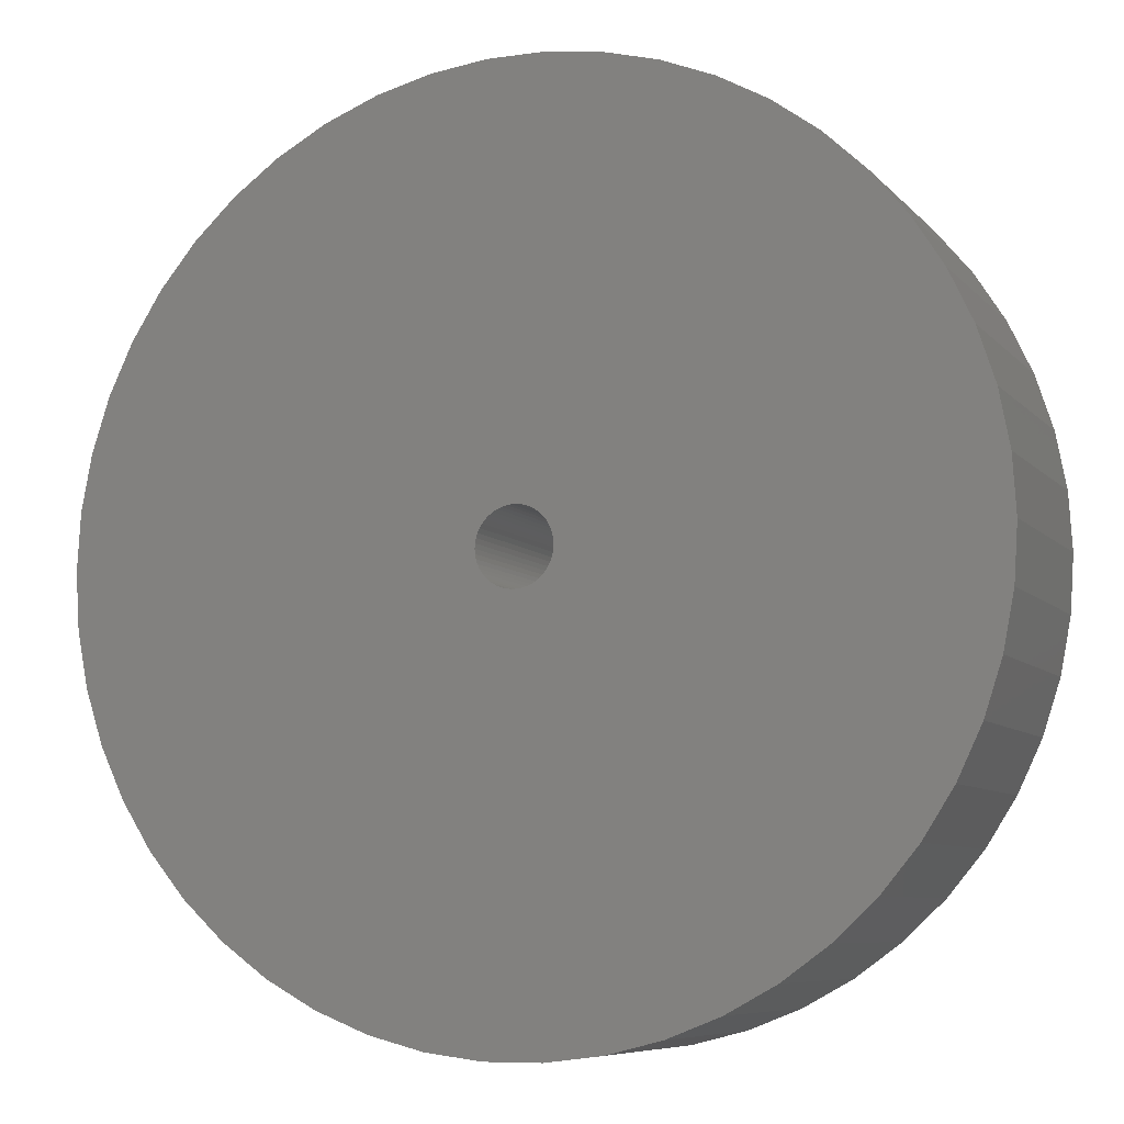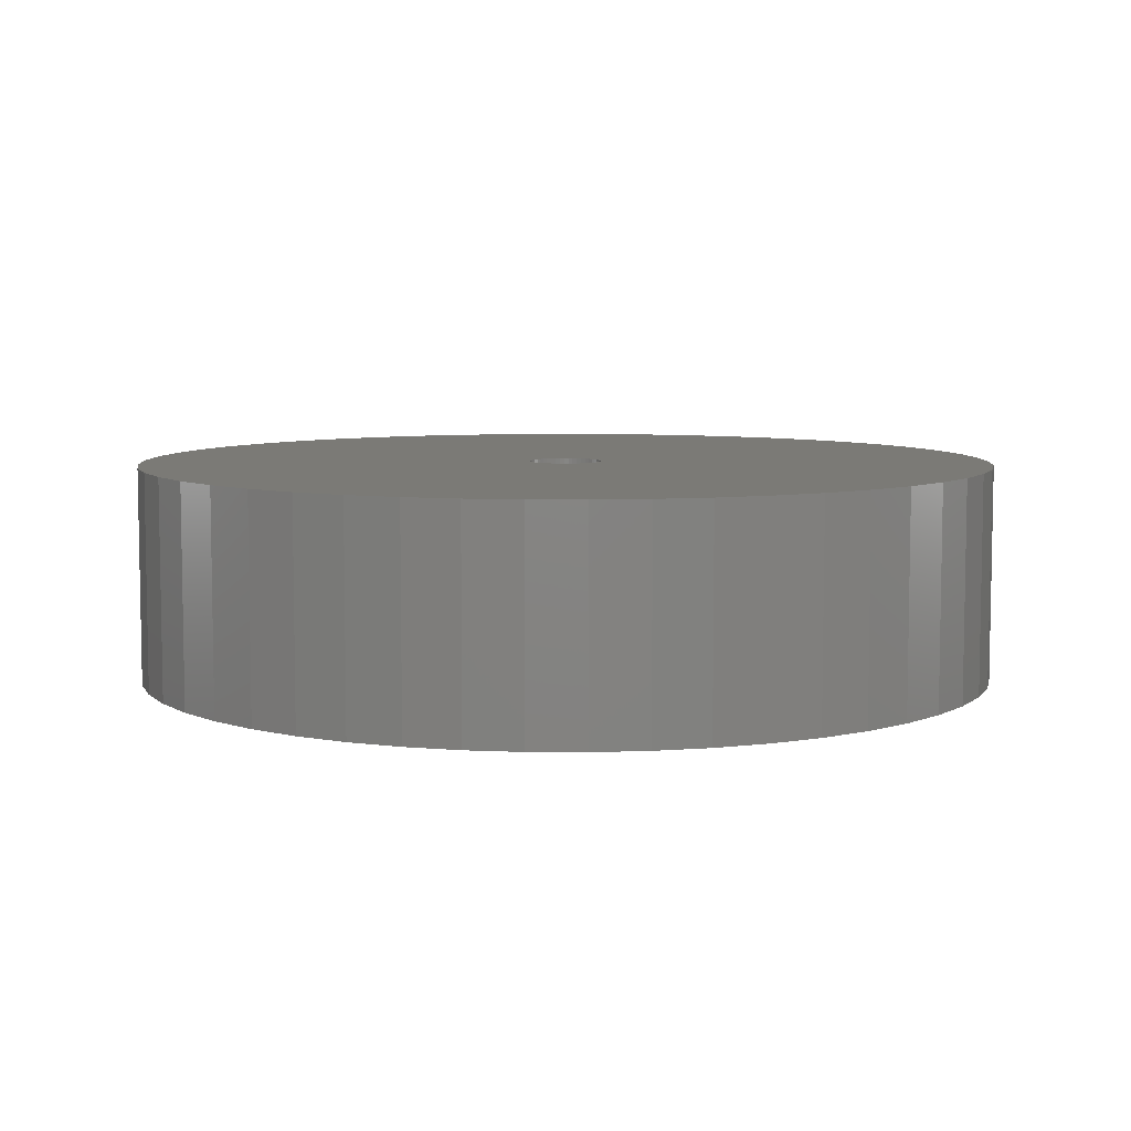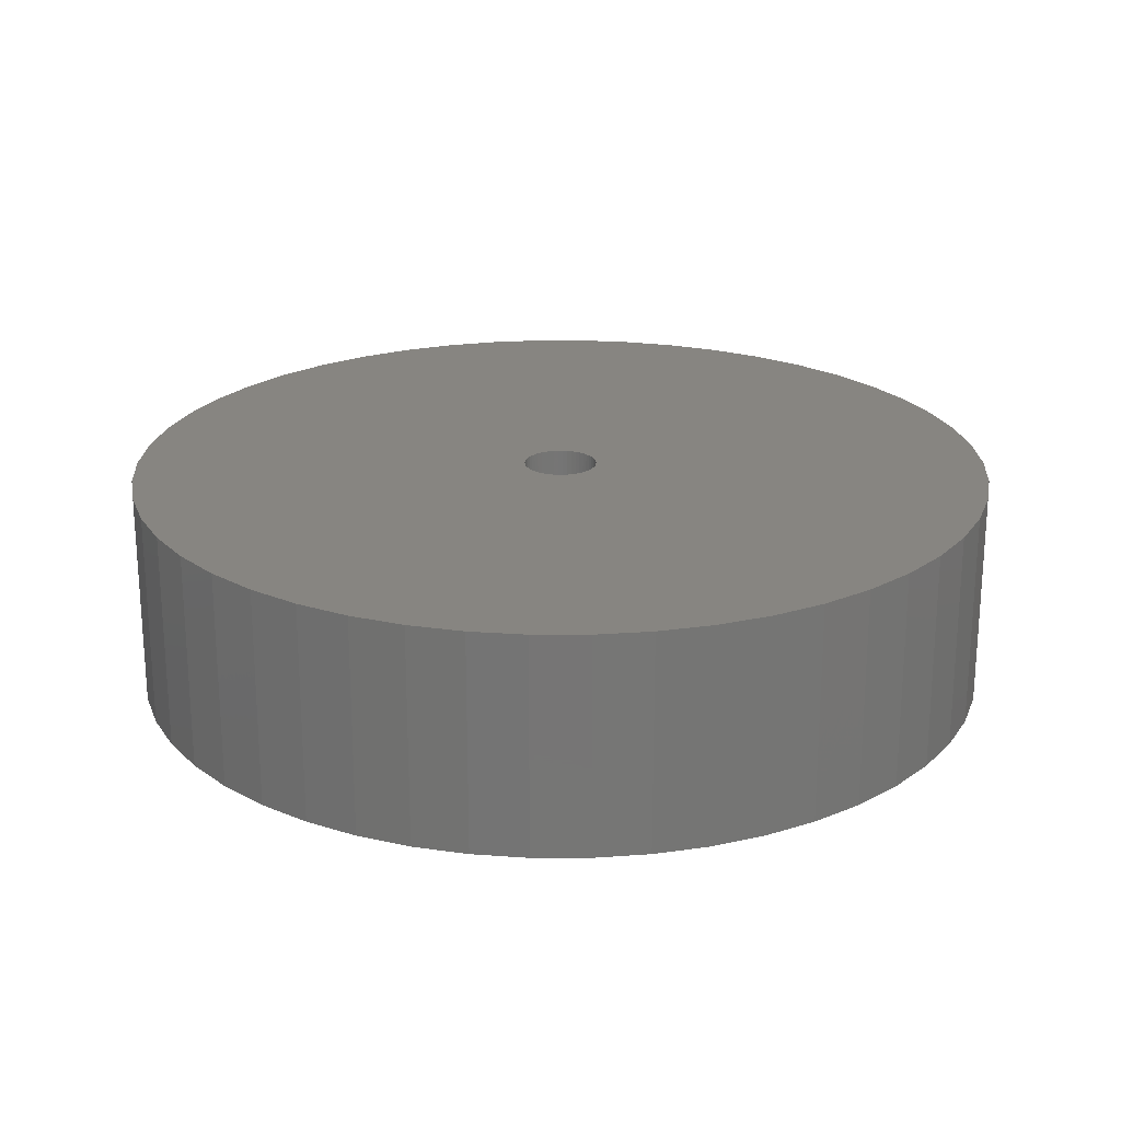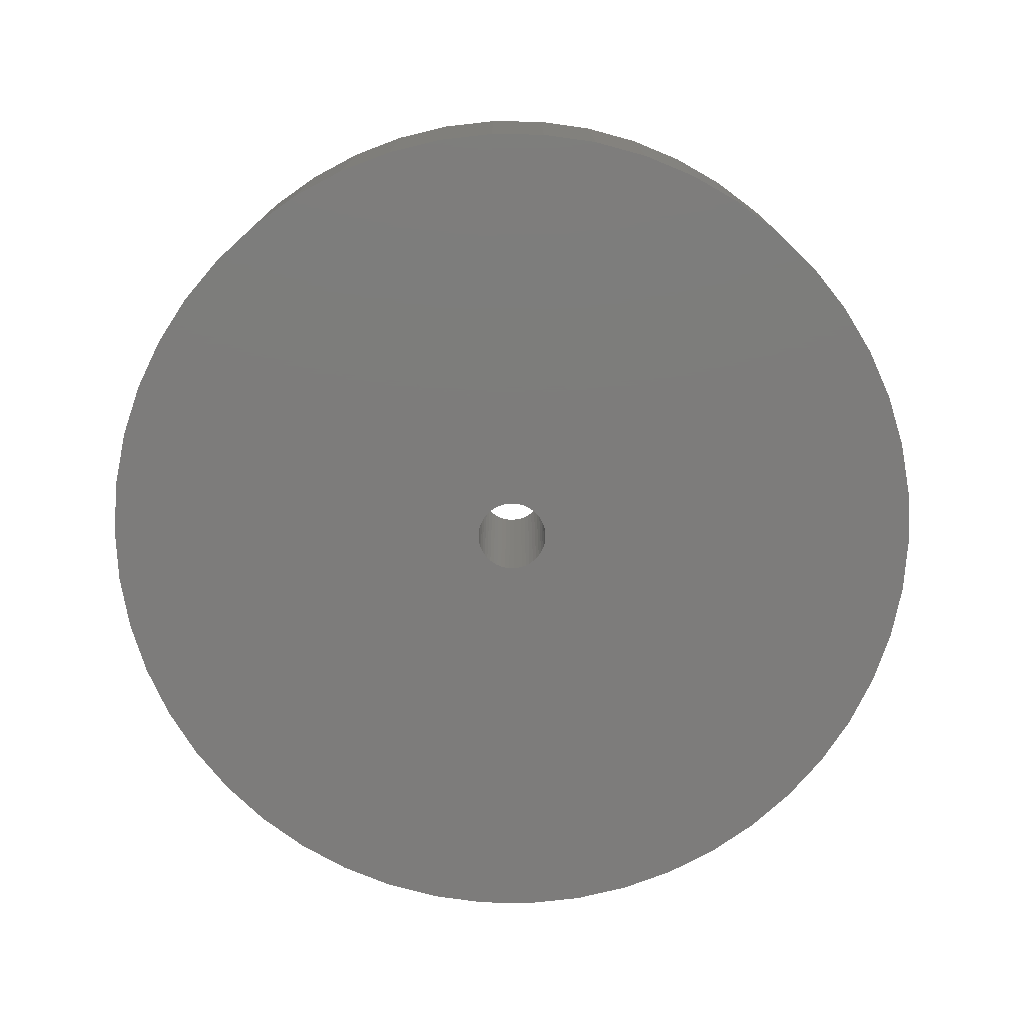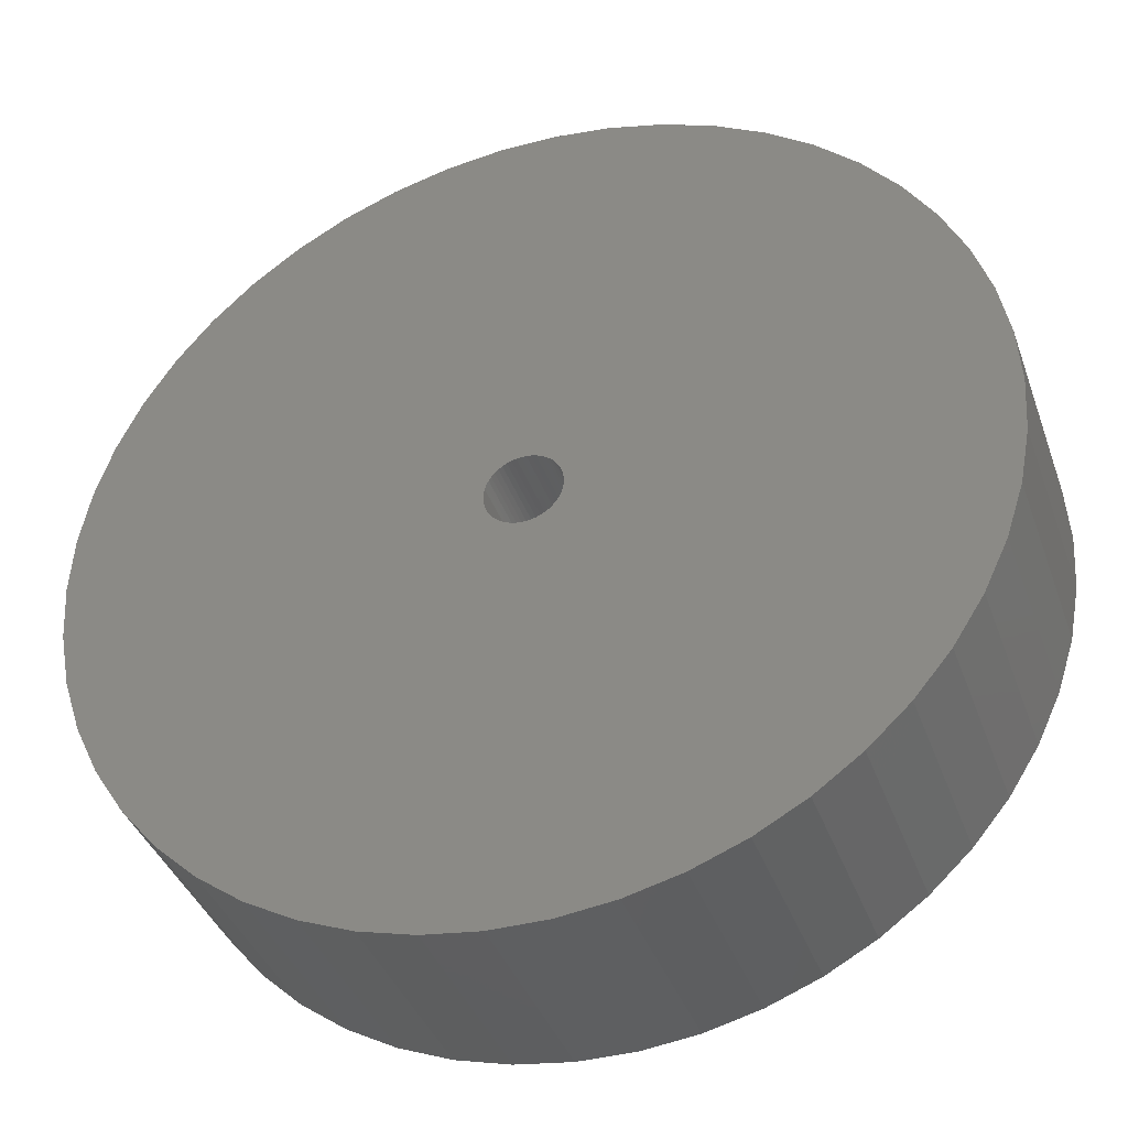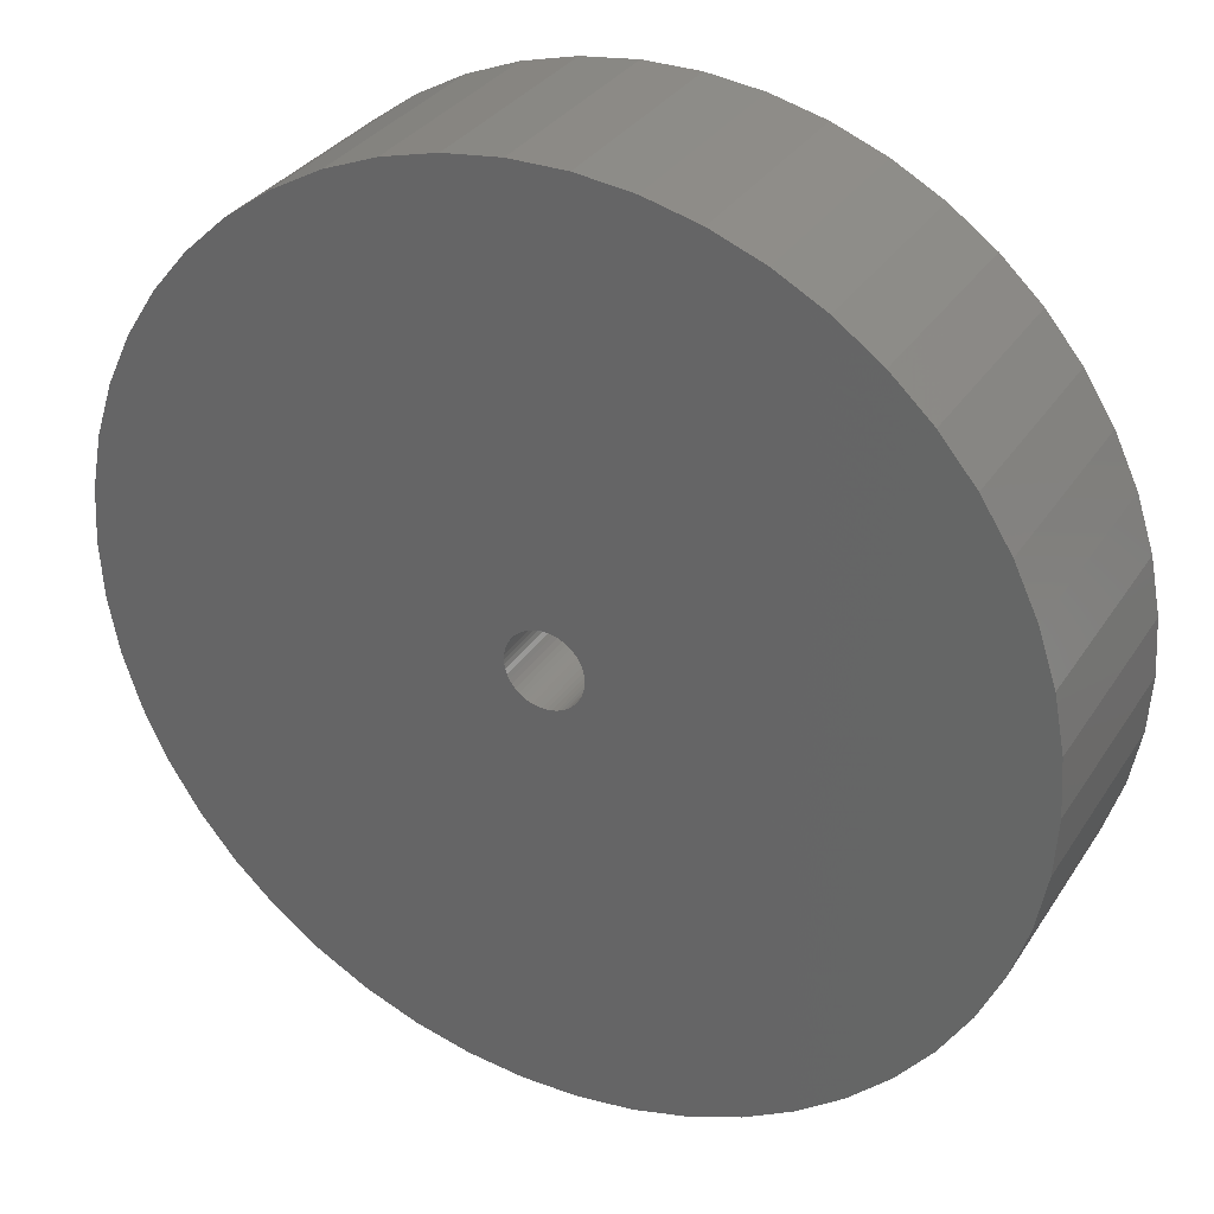
<metadata>
{"format":"stl","ext":"stl","renderer":"f3d","projection":"perspective","resolution":1024,"background":"white","views":[{"elev":-7.6,"azim":22.2,"up":"+Y"},{"elev":6.9,"azim":-49.4,"up":"+Z"},{"elev":22.2,"azim":-21.6,"up":"+Z"},{"elev":-76.0,"azim":-137.6,"up":"+Z"},{"elev":-38.8,"azim":18.7,"up":"+Y"},{"elev":31.8,"azim":27.5,"up":"+Y"}]}
</metadata>
<code>
# stl→obj: 200 verts, 400 faces
v 16 0 4
v 15.87 2.005 -4
v 15.87 2.005 4
v 16 0 -4
v -16 0 -4
v -15.87 2.005 4
v -15.87 2.005 -4
v -16 0 4
v 1.005 15.97 -4
v -1.005 15.97 4
v 1.005 15.97 4
v -1.005 15.97 -4
v -1.005 -15.97 -4
v 1.005 -15.97 4
v -1.005 -15.97 4
v 1.005 -15.97 -4
v 10.2 -12.33 -4
v 11.66 -10.95 4
v 10.2 -12.33 4
v 11.66 -10.95 -4
v 11.66 10.95 -4
v 10.2 12.33 4
v 11.66 10.95 4
v 10.2 12.33 -4
v -10.2 12.33 -4
v -11.66 10.95 4
v -10.2 12.33 4
v -11.66 10.95 -4
v -4.944 15.22 -4
v -6.812 14.48 4
v -4.944 15.22 4
v -6.812 14.48 -4
v 14.88 5.89 4
v 14.02 7.708 -4
v 14.02 7.708 4
v 14.88 5.89 -4
v 6.812 14.48 -4
v 4.944 15.22 4
v 6.812 14.48 4
v 4.944 15.22 -4
v 2.998 15.72 4
v 2.998 15.72 -4
v 8.573 13.51 -4
v 8.573 13.51 4
v -14.88 5.89 -4
v -14.02 7.708 4
v -14.02 7.708 -4
v -14.88 5.89 4
v -12.94 9.405 4
v -12.94 9.405 -4
v -15.5 3.979 -4
v -15.5 3.979 4
v -8.573 13.51 -4
v -8.573 13.51 4
v -2.998 15.72 4
v -2.998 15.72 -4
v 2.998 -15.72 4
v 2.998 -15.72 -4
v 15.5 3.979 4
v 15.5 3.979 -4
v 12.94 9.405 4
v 12.94 9.405 -4
v 1.35 0 4
v 1.339 0.1692 4
v 15.87 -2.005 4
v 1.308 0.3357 4
v 1.339 -0.1692 4
v 1.255 0.497 4
v 15.5 -3.979 4
v 1.183 0.6504 4
v 1.308 -0.3357 4
v 1.092 0.7935 4
v 14.88 -5.89 4
v 0.9841 0.9241 4
v 1.255 -0.497 4
v 0.8605 1.04 4
v 14.02 -7.708 4
v 0.7234 1.14 4
v 1.183 -0.6504 4
v 0.5748 1.222 4
v 12.94 -9.405 4
v 0.4172 1.284 4
v 1.092 -0.7935 4
v 0.253 1.326 4
v 0.08477 1.347 4
v -0.08477 1.347 4
v -0.253 1.326 4
v -0.4172 1.284 4
v -0.5748 1.222 4
v -0.7234 1.14 4
v -0.8605 1.04 4
v -0.9841 0.9241 4
v -1.092 0.7935 4
v 0.9841 -0.9241 4
v 0.8605 -1.04 4
v 8.573 -13.51 4
v 0.7234 -1.14 4
v 6.812 -14.48 4
v 0.5748 -1.222 4
v 4.944 -15.22 4
v 0.4172 -1.284 4
v 0.253 -1.326 4
v 0.08477 -1.347 4
v -0.08477 -1.347 4
v -0.253 -1.326 4
v -2.998 -15.72 4
v -0.4172 -1.284 4
v -4.944 -15.22 4
v -0.5748 -1.222 4
v -6.812 -14.48 4
v -0.7234 -1.14 4
v -8.573 -13.51 4
v -0.8605 -1.04 4
v -10.2 -12.33 4
v -0.9841 -0.9241 4
v -11.66 -10.95 4
v -1.092 -0.7935 4
v -12.94 -9.405 4
v -1.183 -0.6504 4
v -14.02 -7.708 4
v -1.255 -0.497 4
v -14.88 -5.89 4
v -1.308 -0.3357 4
v -15.5 -3.979 4
v -1.339 -0.1692 4
v -15.87 -2.005 4
v -1.35 0 4
v -1.183 0.6504 4
v -1.255 0.497 4
v -1.308 0.3357 4
v -1.339 0.1692 4
v 15.87 -2.005 -4
v 14.88 -5.89 -4
v 14.02 -7.708 -4
v -6.812 -14.48 -4
v -4.944 -15.22 -4
v -12.94 -9.405 -4
v -14.02 -7.708 -4
v -14.88 -5.89 -4
v 1.35 0 -4
v 1.339 -0.1692 -4
v 15.5 -3.979 -4
v 1.308 -0.3357 -4
v 1.339 0.1692 -4
v 1.255 -0.497 -4
v 1.183 -0.6504 -4
v 12.94 -9.405 -4
v 1.308 0.3357 -4
v 1.092 -0.7935 -4
v 0.9841 -0.9241 -4
v 1.255 0.497 -4
v 0.8605 -1.04 -4
v 8.573 -13.51 -4
v 0.7234 -1.14 -4
v 6.812 -14.48 -4
v 1.183 0.6504 -4
v 0.5748 -1.222 -4
v 4.944 -15.22 -4
v 0.4172 -1.284 -4
v 1.092 0.7935 -4
v 0.253 -1.326 -4
v 0.08477 -1.347 -4
v -0.08477 -1.347 -4
v -0.253 -1.326 -4
v -2.998 -15.72 -4
v -0.4172 -1.284 -4
v -0.5748 -1.222 -4
v -0.7234 -1.14 -4
v -8.573 -13.51 -4
v -0.8605 -1.04 -4
v -10.2 -12.33 -4
v -0.9841 -0.9241 -4
v -11.66 -10.95 -4
v -1.092 -0.7935 -4
v 0.9841 0.9241 -4
v 0.8605 1.04 -4
v 0.7234 1.14 -4
v 0.5748 1.222 -4
v 0.4172 1.284 -4
v 0.253 1.326 -4
v 0.08477 1.347 -4
v -0.08477 1.347 -4
v -0.253 1.326 -4
v -0.4172 1.284 -4
v -0.5748 1.222 -4
v -0.7234 1.14 -4
v -0.8605 1.04 -4
v -0.9841 0.9241 -4
v -1.092 0.7935 -4
v -1.183 0.6504 -4
v -1.255 0.497 -4
v -1.308 0.3357 -4
v -1.339 0.1692 -4
v -1.35 0 -4
v -1.183 -0.6504 -4
v -1.255 -0.497 -4
v -1.308 -0.3357 -4
v -15.5 -3.979 -4
v -1.339 -0.1692 -4
v -15.87 -2.005 -4
f 1 2 3
f 2 1 4
f 5 6 7
f 6 5 8
f 9 10 11
f 10 9 12
f 13 14 15
f 14 13 16
f 17 18 19
f 18 17 20
f 21 22 23
f 22 21 24
f 25 26 27
f 26 25 28
f 29 30 31
f 30 29 32
f 33 34 35
f 34 33 36
f 37 38 39
f 38 37 40
f 40 41 38
f 41 40 42
f 43 39 44
f 39 43 37
f 45 46 47
f 46 45 48
f 47 49 50
f 49 47 46
f 51 48 45
f 48 51 52
f 53 27 54
f 27 53 25
f 12 55 10
f 55 12 56
f 16 57 14
f 57 16 58
f 59 36 33
f 36 59 60
f 3 60 59
f 60 3 2
f 61 21 23
f 21 61 62
f 35 62 61
f 62 35 34
f 42 11 41
f 11 42 9
f 24 44 22
f 44 24 43
f 50 26 28
f 26 50 49
f 7 52 51
f 52 7 6
f 63 1 3
f 64 3 59
f 1 63 65
f 66 59 33
f 67 65 63
f 68 33 35
f 65 67 69
f 70 35 61
f 71 69 67
f 72 61 23
f 69 71 73
f 74 23 22
f 75 73 71
f 76 22 44
f 73 75 77
f 78 44 39
f 79 77 75
f 80 39 38
f 77 79 81
f 82 38 41
f 83 81 79
f 81 83 18
f 3 64 63
f 59 66 64
f 33 68 66
f 35 70 68
f 61 72 70
f 84 41 11
f 23 74 72
f 22 76 74
f 44 78 76
f 39 80 78
f 38 82 80
f 41 84 82
f 11 85 84
f 11 86 85
f 10 86 11
f 86 10 87
f 55 87 10
f 87 55 88
f 31 88 55
f 88 31 89
f 30 89 31
f 89 30 90
f 54 90 30
f 90 54 91
f 27 91 54
f 91 27 92
f 26 92 27
f 92 26 93
f 94 18 83
f 18 94 19
f 95 19 94
f 19 95 96
f 97 96 95
f 96 97 98
f 99 98 97
f 98 99 100
f 101 100 99
f 100 101 57
f 102 57 101
f 57 102 14
f 103 14 102
f 104 14 103
f 15 104 105
f 106 105 107
f 108 107 109
f 110 109 111
f 112 111 113
f 114 113 115
f 104 15 14
f 116 115 117
f 118 117 119
f 120 119 121
f 122 121 123
f 124 123 125
f 126 125 127
f 49 93 26
f 105 106 15
f 93 49 128
f 107 108 106
f 46 128 49
f 109 110 108
f 128 46 129
f 111 112 110
f 48 129 46
f 113 114 112
f 129 48 130
f 115 116 114
f 52 130 48
f 117 118 116
f 130 52 131
f 119 120 118
f 6 131 52
f 121 122 120
f 131 6 127
f 123 124 122
f 8 127 6
f 125 126 124
f 127 8 126
f 65 4 1
f 4 65 132
f 77 133 73
f 133 77 134
f 135 108 110
f 108 135 136
f 137 120 138
f 120 137 118
f 138 122 139
f 122 138 120
f 140 4 132
f 141 132 142
f 4 140 2
f 143 142 133
f 144 2 140
f 145 133 134
f 2 144 60
f 146 134 147
f 148 60 144
f 149 147 20
f 60 148 36
f 150 20 17
f 151 36 148
f 152 17 153
f 36 151 34
f 154 153 155
f 156 34 151
f 157 155 158
f 34 156 62
f 159 158 58
f 160 62 156
f 62 160 21
f 132 141 140
f 142 143 141
f 133 145 143
f 134 146 145
f 147 149 146
f 161 58 16
f 20 150 149
f 17 152 150
f 153 154 152
f 155 157 154
f 158 159 157
f 58 161 159
f 16 162 161
f 16 163 162
f 13 163 16
f 163 13 164
f 165 164 13
f 164 165 166
f 136 166 165
f 166 136 167
f 135 167 136
f 167 135 168
f 169 168 135
f 168 169 170
f 171 170 169
f 170 171 172
f 173 172 171
f 172 173 174
f 175 21 160
f 21 175 24
f 176 24 175
f 24 176 43
f 177 43 176
f 43 177 37
f 178 37 177
f 37 178 40
f 179 40 178
f 40 179 42
f 180 42 179
f 42 180 9
f 181 9 180
f 182 9 181
f 12 182 183
f 56 183 184
f 29 184 185
f 32 185 186
f 53 186 187
f 25 187 188
f 182 12 9
f 28 188 189
f 50 189 190
f 47 190 191
f 45 191 192
f 51 192 193
f 7 193 194
f 137 174 173
f 183 56 12
f 174 137 195
f 184 29 56
f 138 195 137
f 185 32 29
f 195 138 196
f 186 53 32
f 139 196 138
f 187 25 53
f 196 139 197
f 188 28 25
f 198 197 139
f 189 50 28
f 197 198 199
f 190 47 50
f 200 199 198
f 191 45 47
f 199 200 194
f 192 51 45
f 5 194 200
f 193 7 51
f 194 5 7
f 153 19 96
f 19 153 17
f 158 98 100
f 98 158 155
f 32 54 30
f 54 32 53
f 56 31 55
f 31 56 29
f 73 142 69
f 142 73 133
f 69 132 65
f 132 69 142
f 139 124 198
f 124 139 122
f 155 96 98
f 96 155 153
f 58 100 57
f 100 58 158
f 81 134 77
f 134 81 147
f 18 147 81
f 147 18 20
f 165 15 106
f 15 165 13
f 173 114 116
f 114 173 171
f 136 106 108
f 106 136 165
f 173 118 137
f 118 173 116
f 198 126 200
f 126 198 124
f 200 8 5
f 8 200 126
f 169 110 112
f 110 169 135
f 171 112 114
f 112 171 169
f 156 72 160
f 72 156 70
f 179 80 82
f 80 179 178
f 185 88 89
f 88 185 184
f 129 190 128
f 190 129 191
f 154 99 97
f 99 154 157
f 182 85 86
f 85 182 181
f 177 76 78
f 76 177 176
f 127 193 131
f 193 127 194
f 131 192 130
f 192 131 193
f 93 188 92
f 188 93 189
f 188 91 92
f 91 188 187
f 157 101 99
f 101 157 159
f 152 97 95
f 97 152 154
f 176 74 76
f 74 176 175
f 160 74 175
f 74 160 72
f 180 82 84
f 82 180 179
f 181 84 85
f 84 181 180
f 178 78 80
f 78 178 177
f 130 191 129
f 191 130 192
f 128 189 93
f 189 128 190
f 183 86 87
f 86 183 182
f 184 87 88
f 87 184 183
f 186 89 90
f 89 186 185
f 187 90 91
f 90 187 186
f 140 64 144
f 64 140 63
f 141 63 140
f 63 141 67
f 125 194 127
f 194 125 199
f 117 195 119
f 195 117 174
f 161 103 102
f 103 161 162
f 151 70 156
f 70 151 68
f 148 68 151
f 68 148 66
f 144 66 148
f 66 144 64
f 145 71 143
f 71 145 75
f 143 67 141
f 67 143 71
f 150 95 94
f 95 150 152
f 149 79 146
f 79 149 83
f 146 75 145
f 75 146 79
f 162 104 103
f 104 162 163
f 119 196 121
f 196 119 195
f 115 174 117
f 174 115 172
f 168 113 111
f 113 168 170
f 164 107 105
f 107 164 166
f 123 199 125
f 199 123 197
f 121 197 123
f 197 121 196
f 170 115 113
f 115 170 172
f 159 102 101
f 102 159 161
f 150 83 149
f 83 150 94
f 167 111 109
f 111 167 168
f 166 109 107
f 109 166 167
f 163 105 104
f 105 163 164

</code>
